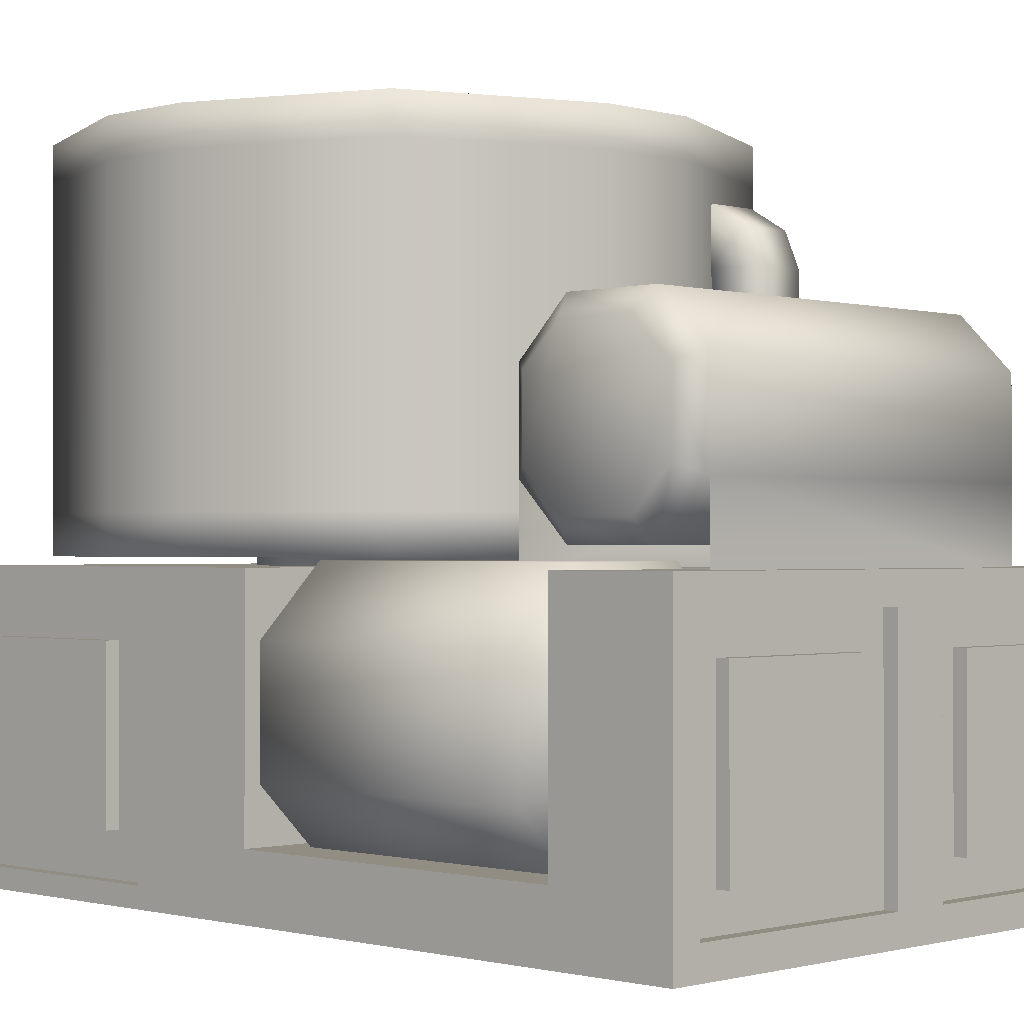
<metadata>
{"format":"obj","ext":"obj","renderer":"f3d","projection":"perspective","resolution":1024,"background":"white","views":[{"elev":-0.7,"azim":-45.6,"up":"+Y"}]}
</metadata>
<code>
o Base
v 1 0.9307 -1.069
v 1 0.06925 -1.069
v 1 1 1
v 1 0 1
v -1 0.9307 -1.069
v -1 0.06925 -1.069
v -1 1 1
v -1 0 1
v 1 0.06925 -1.931
v -1 0.06925 -1.931
v 1 0.9307 -1.931
v -1 0.9307 -1.931
v 1 1 -1
v 1 -0 -1
v -1 1 -1
v -1 -0 -1
v 0.886 0.886 -2
v 0.886 0.114 -2
v -0.886 0.886 -2
v -0.886 0.114 -2
v 0.9539 0.7809 -1.219
v 0.9539 0.2191 -1.219
v -0.9539 0.7809 -1.219
v -0.9539 0.2191 -1.219
v 0.9539 0.7809 -1.781
v 0.9539 0.2191 -1.781
v -0.9539 0.7809 -1.781
v -0.9539 0.2191 -1.781
v 0.9539 0.9307 -1.069
v 0.9539 0.06925 -1.069
v -0.9539 0.9307 -1.069
v -0.9539 0.06925 -1.069
v 0.9539 0.9307 -1.931
v 0.9539 0.06925 -1.931
v -0.9539 0.9307 -1.931
v -0.9539 0.06925 -1.931
v 1.002 0.7809 -1.219
v 1.002 0.2191 -1.219
v -1.002 0.7809 -1.219
v -1.002 0.2191 -1.219
v 1.002 0.7809 -1.781
v 1.002 0.2191 -1.781
v -1.002 0.7809 -1.781
v -1.002 0.2191 -1.781
v -1 0.2131 -0.5869
v -1 0.2131 0.5869
v 1 1 -0.8
v 1 1 0.8
v -1 1 0.5869
v -1 1 -0.5869
v 1 0 0.8
v 1 -0 -0.8
v 0 -0 -1
v 0 1 1
v 0 0 1
v 0 1 -1
v 0 0.114 -2
v 0 0.886 -2
v 0 -0 -0.8
v 0 0 0.8
v -0.2131 1 -0.5869
v -0.2131 1 0.5869
v -0.09973 0.09973 1
v -0.09973 0.9003 1
v -0.9003 0.9003 1
v -0.9003 0.09973 1
v 0.9003 0.09973 1
v 0.9003 0.9003 1
v 0.09973 0.9003 1
v 0.09973 0.09973 1
v -0.09973 0.9003 0.9535
v -0.09973 0.09973 0.9535
v -0.9003 0.09973 0.9535
v -0.9003 0.9003 0.9535
v 0.9003 0.9003 0.9535
v 0.9003 0.09973 0.9535
v 0.09973 0.09973 0.9535
v 0.09973 0.9003 0.9535
v -0.2151 0.2151 0.9535
v -0.2151 0.7849 0.9535
v -0.7849 0.7849 0.9535
v -0.7849 0.2151 0.9535
v 0.7849 0.2151 0.9535
v 0.7849 0.7849 0.9535
v 0.2151 0.7849 0.9535
v 0.2151 0.2151 0.9535
v -0.2151 0.7849 0.9972
v -0.2151 0.2151 0.9972
v -0.7849 0.2151 0.9972
v -0.7849 0.7849 0.9972
v 0.7849 0.7849 0.9972
v 0.7849 0.2151 0.9972
v 0.2151 0.2151 0.9972
v 0.2151 0.7849 0.9972
v -1 -0 -0.8
v -1 0 0.8
v -1 1 0.8
v -1 1 -0.8
v 0 1 -0.8
v 0 1 0.8
v -0.2131 0.2077 0.5869
v -0.2131 0.2077 -0.5869
v -1 0.2131 -0.5869
v -1 0.2131 0.5869
v -0.2131 1 -0.5869
v -0.2131 1 0.5869
v 0 -0 -2
v -1 -0 -2
v 1 1 -2
v 1 -0 -2
v -1 1 -2
v 0 1 -2
v 0 0.886 -1.954
v 0 0.114 -1.954
v -0.886 0.114 -1.954
v 0.886 0.886 -1.954
v 0.886 0.114 -1.954
v -0.886 0.886 -1.954
f 97 54 100
f 70 78 69
f 98 16 95
f 51 55 60
f 48 4 51
f 2 29 1
f 58 118 19
f 16 107 53
f 13 112 56
f 11 34 9
f 1 14 2
f 6 15 5
f 9 109 11
f 12 108 10
f 5 111 12
f 10 16 6
f 2 110 9
f 11 13 1
f 27 39 23
f 26 38 22
f 1 33 11
f 6 36 10
f 10 35 12
f 5 32 6
f 9 30 2
f 12 31 5
f 21 30 22
f 24 31 23
f 26 33 25
f 27 36 28
f 23 35 27
f 28 32 24
f 22 34 26
f 25 29 21
f 39 44 40
f 38 41 37
f 25 42 26
f 22 37 21
f 21 41 25
f 24 44 28
f 28 43 27
f 23 40 24
f 13 52 14
f 47 51 52
f 14 59 53
f 52 60 59
f 7 96 8
f 50 103 102
f 15 99 56
f 49 106 101
f 99 48 47
f 56 47 13
f 59 96 95
f 53 95 16
f 56 111 15
f 53 110 14
f 20 114 57
f 60 8 96
f 65 71 64
f 100 3 48
f 54 63 55
f 7 64 54
f 8 65 7
f 55 66 8
f 3 67 4
f 54 68 3
f 55 69 54
f 4 70 55
f 79 89 82
f 82 90 81
f 64 72 63
f 67 77 70
f 66 74 65
f 63 73 66
f 69 75 68
f 68 76 67
f 71 79 72
f 74 80 71
f 73 81 74
f 72 82 73
f 75 83 76
f 78 84 75
f 77 85 78
f 76 86 77
f 87 89 88
f 91 93 92
f 85 91 84
f 84 92 83
f 81 87 80
f 86 94 85
f 80 88 79
f 83 93 86
f 45 96 46
f 46 97 49
f 45 98 95
f 61 98 50
f 62 97 100
f 62 99 61
f 101 103 104
f 102 106 105
f 45 104 103
f 62 105 106
f 61 102 105
f 46 101 104
f 20 107 108
f 17 110 18
f 20 111 19
f 17 112 109
f 18 107 57
f 19 112 58
f 113 117 114
f 118 114 115
f 17 113 58
f 18 116 17
f 57 117 18
f 19 115 20
f 97 7 54
f 70 77 78
f 98 15 16
f 51 4 55
f 48 3 4
f 2 30 29
f 58 113 118
f 16 108 107
f 13 109 112
f 11 33 34
f 1 13 14
f 6 16 15
f 9 110 109
f 12 111 108
f 5 15 111
f 10 108 16
f 2 14 110
f 11 109 13
f 27 43 39
f 26 42 38
f 1 29 33
f 6 32 36
f 10 36 35
f 5 31 32
f 9 34 30
f 12 35 31
f 21 29 30
f 24 32 31
f 26 34 33
f 27 35 36
f 23 31 35
f 28 36 32
f 22 30 34
f 25 33 29
f 39 43 44
f 38 42 41
f 25 41 42
f 22 38 37
f 21 37 41
f 24 40 44
f 28 44 43
f 23 39 40
f 13 47 52
f 47 48 51
f 14 52 59
f 52 51 60
f 7 97 96
f 50 45 103
f 15 98 99
f 49 62 106
f 99 100 48
f 56 99 47
f 59 60 96
f 53 59 95
f 56 112 111
f 53 107 110
f 20 115 114
f 60 55 8
f 65 74 71
f 100 54 3
f 54 64 63
f 7 65 64
f 8 66 65
f 55 63 66
f 3 68 67
f 54 69 68
f 55 70 69
f 4 67 70
f 79 88 89
f 82 89 90
f 64 71 72
f 67 76 77
f 66 73 74
f 63 72 73
f 69 78 75
f 68 75 76
f 71 80 79
f 74 81 80
f 73 82 81
f 72 79 82
f 75 84 83
f 78 85 84
f 77 86 85
f 76 83 86
f 87 90 89
f 91 94 93
f 85 94 91
f 84 91 92
f 81 90 87
f 86 93 94
f 80 87 88
f 83 92 93
f 45 95 96
f 46 96 97
f 45 50 98
f 61 99 98
f 62 49 97
f 62 100 99
f 101 102 103
f 102 101 106
f 45 46 104
f 62 61 105
f 61 50 102
f 46 49 101
f 20 57 107
f 17 109 110
f 20 108 111
f 17 58 112
f 18 110 107
f 19 111 112
f 113 116 117
f 118 113 114
f 17 116 113
f 18 117 116
f 57 114 117
f 19 118 115
o MixingBlade
v -0.07273 1.32 -0.8
v -0.2 1.32 -0.9273
v -0.2 2.28 -0.9273
v -0.07273 2.28 -0.8
v -0.2 1.32 -1.073
v -0.07273 1.32 -1.2
v -0.07273 2.28 -1.2
v -0.2 2.28 -1.073
v 0.2 1.32 -0.9273
v 0.07273 1.32 -0.8
v 0.07273 2.28 -0.8
v 0.2 2.28 -0.9273
v 0.07273 1.32 -1.2
v 0.2 1.32 -1.073
v 0.2 2.28 -1.073
v 0.07273 2.28 -1.2
v -0.07273 1.32 -0.08
v -0.07273 2.28 -0.08
v -0.07273 2.28 -1.92
v -0.07273 1.32 -1.92
v 0.07273 1.32 -1.92
v 0.07273 2.28 -1.92
v 0.07273 2.28 -0.08
v 0.07273 1.32 -0.08
f 122 120 119
f 124 126 125
f 132 134 133
f 128 130 129
f 121 123 120
f 129 142 128
f 126 122 130
f 133 127 132
f 141 135 142
f 137 139 138
f 131 140 134
f 125 138 124
f 134 137 125
f 119 136 122
f 122 141 129
f 122 121 120
f 124 123 126
f 132 131 134
f 128 127 130
f 121 126 123
f 129 141 142
f 130 133 134
f 134 125 126
f 126 121 122
f 122 129 130
f 130 134 126
f 133 130 127
f 141 136 135
f 137 140 139
f 131 139 140
f 125 137 138
f 134 140 137
f 119 135 136
f 122 136 141
o Tanks
v -0.9273 0.4395 0.546
v -0.7605 0.2727 0.546
v -0.7605 0.9273 0.546
v -0.9273 0.7605 0.546
v -0.7605 0.2727 -0.546
v -0.9273 0.4395 -0.546
v -0.9273 0.7605 -0.546
v -0.7605 0.9273 -0.546
v -0.4395 0.2727 0.546
v -0.2727 0.4395 0.546
v -0.2727 0.7605 0.546
v -0.4395 0.9273 0.546
v -0.2727 0.4395 -0.546
v -0.4395 0.2727 -0.546
v -0.4395 0.9273 -0.546
v -0.2727 0.7605 -0.546
v -1.02 0.4011 -0.4981
v -0.7989 0.18 -0.4981
v -0.7989 0.18 0.4981
v -1.02 0.4011 0.4981
v -1.02 0.7989 0.4981
v -0.7989 1.02 0.4981
v -0.7989 1.02 -0.4981
v -1.02 0.7989 -0.4981
v -0.18 0.4011 0.4981
v -0.4011 0.18 0.4981
v -0.4011 0.18 -0.4981
v -0.18 0.4011 -0.4981
v -0.18 0.7989 -0.4981
v -0.4011 1.02 -0.4981
v -0.4011 1.02 0.4981
v -0.18 0.7989 0.4981
v -0.9273 0.4395 -0.7098
v -0.7605 0.2727 -0.7098
v -0.7605 0.2727 0.7098
v -0.9273 0.4395 0.7098
v -0.9273 0.7605 0.7098
v -0.7605 0.9273 0.7098
v -0.7605 0.9273 -0.7098
v -0.9273 0.7605 -0.7098
v -0.2727 0.4395 0.7098
v -0.4395 0.2727 0.7098
v -0.4395 0.2727 -0.7098
v -0.2727 0.4395 -0.7098
v -0.2727 0.7605 -0.7098
v -0.4395 0.9273 -0.7098
v -0.4395 0.9273 0.7098
v -0.2727 0.7605 0.7098
v -0.7338 1.272 0.2382
v -0.7338 1.138 0.3716
v -0.7338 1.662 0.3716
v -0.7338 1.528 0.2382
v 0.7338 1.138 0.3716
v 0.7338 1.272 0.2382
v 0.7338 1.528 0.2382
v 0.7338 1.662 0.3716
v -0.7338 1.138 0.6284
v -0.7338 1.272 0.7618
v -0.7338 1.528 0.7618
v -0.7338 1.662 0.6284
v 0.7338 1.272 0.7618
v 0.7338 1.138 0.6284
v 0.7338 1.662 0.6284
v 0.7338 1.528 0.7618
v 0.6694 1.241 0.164
v 0.6694 1.064 0.3409
v -0.6694 1.064 0.3409
v -0.6694 1.241 0.164
v -0.6694 1.559 0.164
v -0.6694 1.736 0.3409
v 0.6694 1.736 0.3409
v 0.6694 1.559 0.164
v -0.6694 1.241 0.836
v -0.6694 1.064 0.6591
v 0.6694 1.064 0.6591
v 0.6694 1.241 0.836
v 0.6694 1.559 0.836
v 0.6694 1.736 0.6591
v -0.6694 1.736 0.6591
v -0.6694 1.559 0.836
v 0.6694 0.9865 0.164
v -0.6694 0.9865 0.164
v -0.6694 0.9865 0.836
v 0.6694 0.9865 0.836
f 161 159 160
f 165 163 164
f 169 167 168
f 173 171 172
f 169 161 160
f 163 159 162
f 151 177 144
f 165 173 172
f 144 178 143
f 171 167 170
f 147 159 148
f 143 161 144
f 145 163 146
f 150 166 165
f 151 167 152
f 156 170 169
f 157 171 158
f 154 174 173
f 156 160 147
f 144 168 151
f 143 163 162
f 148 166 149
f 152 174 153
f 154 164 145
f 157 165 172
f 158 170 155
f 146 180 145
f 143 179 146
f 150 182 149
f 149 175 148
f 152 184 151
f 153 183 152
f 156 186 155
f 145 189 154
f 158 188 157
f 157 181 150
f 154 190 153
f 148 176 147
f 155 187 158
f 147 185 156
f 209 207 208
f 213 211 212
f 217 215 216
f 221 219 220
f 217 209 208
f 211 207 210
f 213 221 220
f 219 215 218
f 196 208 207
f 191 209 192
f 193 211 194
f 197 213 198
f 200 216 215
f 203 217 204
f 205 219 206
f 201 221 202
f 195 217 208
f 192 216 199
f 194 210 191
f 197 207 214
f 201 215 222
f 202 212 193
f 198 220 205
f 206 218 203
f 205 203 195
f 201 193 191
f 215 226 218
f 207 224 210
f 161 162 159
f 165 166 163
f 169 170 167
f 173 174 171
f 169 168 161
f 163 166 159
f 151 184 177
f 165 164 173
f 144 177 178
f 171 174 167
f 147 160 159
f 143 162 161
f 145 164 163
f 150 149 166
f 151 168 167
f 156 155 170
f 157 172 171
f 154 153 174
f 156 169 160
f 144 161 168
f 143 146 163
f 148 159 166
f 152 167 174
f 154 173 164
f 157 150 165
f 158 171 170
f 146 179 180
f 143 178 179
f 150 181 182
f 149 182 175
f 152 183 184
f 153 190 183
f 156 185 186
f 145 180 189
f 158 187 188
f 157 188 181
f 154 189 190
f 148 175 176
f 155 186 187
f 147 176 185
f 209 210 207
f 213 214 211
f 217 218 215
f 221 222 219
f 217 216 209
f 211 214 207
f 213 212 221
f 219 222 215
f 196 195 208
f 191 210 209
f 193 212 211
f 197 214 213
f 200 199 216
f 203 218 217
f 205 220 219
f 201 222 221
f 195 204 217
f 192 209 216
f 194 211 210
f 197 196 207
f 201 200 215
f 202 221 212
f 198 213 220
f 206 219 218
f 195 196 197
f 197 198 205
f 205 206 203
f 203 204 195
f 195 197 205
f 191 192 199
f 199 200 201
f 201 202 193
f 193 194 191
f 191 199 201
f 215 225 226
f 207 223 224
o Vat
v 1.037 1.029 -1.172
v 0.7835 1.029 -1.783
v -1.037 1.029 -1.172
v -0.1718 1.029 -2.037
v -0.7835 1.029 -1.783
v -1.037 1.029 -0.8282
v -0.7835 1.029 -0.2165
v -0.1718 1.029 0.0368
v -0.07159 0.9144 -0.568
v -0.432 0.9144 -0.9284
v -0.3264 0.9144 -0.6736
v -0.432 1.029 -0.9284
v -0.07159 1.029 -0.568
v -0.3264 1.029 -0.6736
v -0.432 0.9144 -1.072
v -0.07159 0.9144 -1.432
v -0.3264 0.9144 -1.326
v -0.07159 1.029 -1.432
v -0.432 1.029 -1.072
v -0.3264 1.029 -1.326
v 0.432 0.9144 -0.9284
v 0.07159 0.9144 -0.568
v 0.3264 0.9144 -0.6736
v 0.07159 1.029 -0.568
v 0.432 1.029 -0.9284
v 0.3264 1.029 -0.6736
v 0.07159 0.9144 -1.432
v 0.432 0.9144 -1.072
v 0.3264 0.9144 -1.326
v 0.432 1.029 -1.072
v 0.07159 1.029 -1.432
v 0.3264 1.029 -1.326
v 0.1718 1.029 -2.037
v 0.7835 1.029 -0.2165
v 0.1718 1.029 0.0368
v 1.037 1.029 -0.8282
v 0.1459 2.329 -1.906
v -0.1459 2.329 -1.906
v 0.9064 2.329 -0.8541
v 0.9064 2.329 -1.146
v -0.9064 2.329 -0.8541
v -0.9064 2.329 -1.146
v 0.6837 2.329 -0.3163
v 0.1459 2.329 -0.09358
v 0.6837 2.329 -1.684
v -0.1459 2.329 -0.09358
v -0.6837 2.329 -0.3163
v -0.6837 2.329 -1.684
v -0.1718 1.158 0.0368
v -0.1718 2.198 0.0368
v -0.7835 2.198 -0.2165
v -0.7835 1.158 -0.2165
v 0.7835 1.158 -0.2165
v 0.7835 2.198 -0.2165
v 0.1718 2.198 0.0368
v 0.1718 1.158 0.0368
v -0.1718 1.158 -2.037
v -0.1718 2.198 -2.037
v 0.1718 2.198 -2.037
v 0.1718 1.158 -2.037
v -1.037 1.158 -1.172
v -1.037 2.198 -1.172
v -0.7835 2.198 -1.783
v -0.7835 1.158 -1.783
v 0.7835 2.198 -1.783
v 0.7835 1.158 -1.783
v 1.037 1.158 -0.8282
v 1.037 2.198 -0.8282
v 1.037 1.158 -1.172
v 1.037 2.198 -1.172
v -1.037 2.198 -0.8282
v -1.037 1.158 -0.8282
v 0.1718 2.329 -2.037
v -0.1718 2.329 -2.037
v 1.037 2.329 -0.8282
v 1.037 2.329 -1.172
v -1.037 2.329 -0.8282
v -1.037 2.329 -1.172
v 0.7835 2.329 -0.2165
v 0.1718 2.329 0.0368
v 0.7835 2.329 -1.783
v -0.1718 2.329 0.0368
v -0.7835 2.329 -0.2165
v -0.7835 2.329 -1.783
v 0.02224 1.329 -1.146
v -0.02224 1.329 -1.146
v 0.1464 1.329 -0.9778
v 0.1464 1.329 -1.022
v -0.1464 1.329 -0.9778
v -0.1464 1.329 -1.022
v 0.1101 1.329 -0.8899
v 0.02224 1.329 -0.8536
v 0.1101 1.329 -1.11
v -0.02224 1.329 -0.8536
v -0.1101 1.329 -0.8899
v -0.1101 1.329 -1.11
v 0.1459 1.329 -1.906
v -0.1459 1.329 -1.906
v 0.9064 1.329 -0.8541
v 0.9064 1.329 -1.146
v -0.9064 1.329 -0.8541
v -0.9064 1.329 -1.146
v 0.6837 1.329 -0.3163
v 0.1459 1.329 -0.09358
v 0.6837 1.329 -1.684
v -0.1459 1.329 -0.09358
v -0.6837 1.329 -0.3163
v -0.6837 1.329 -1.684
v 0.1277 1.329 -1.815
v -0.1277 1.329 -1.815
v 0.8148 1.329 -0.8723
v 0.8148 1.329 -1.128
v -0.8148 1.329 -0.8723
v -0.8148 1.329 -1.128
v 0.6136 1.329 -0.3864
v 0.1277 1.329 -0.1852
v 0.6136 1.329 -1.614
v -0.1277 1.329 -0.1852
v -0.6136 1.329 -0.3864
v -0.6136 1.329 -1.614
v 0.02224 2.329 -1.146
v -0.02224 2.329 -1.146
v 0.1464 2.329 -0.9778
v 0.1464 2.329 -1.022
v -0.1464 2.329 -0.9778
v -0.1464 2.329 -1.022
v 0.1101 2.329 -0.8899
v 0.02224 2.329 -0.8536
v 0.1101 2.329 -1.11
v -0.02224 2.329 -0.8536
v -0.1101 2.329 -0.8899
v -0.1101 2.329 -1.11
v 0.3882 1.9 -0.06128
v 0.3882 2.1 -0.06128
v 0.3882 1.9 -0.3287
v 0.3882 2.1 -0.3287
v 0.5882 1.9 -0.06128
v 0.5882 2.1 -0.06128
v 0.5882 1.9 -0.3287
v 0.5882 2.1 -0.3287
v 0.3882 1.9 0.1245
v 0.3882 2.022 0.07163
v 0.5882 2.022 0.07163
v 0.5882 1.9 0.1245
v 0.3882 0.99 -0.06128
v 0.5882 0.99 -0.06128
v 0.3882 0.99 0.1245
v 0.5882 0.99 0.1245
f 258 259 228
f 246 229 231
f 240 232 238
f 238 229 245
f 252 262 260
f 244 259 257
f 239 237 235
f 240 236 237
f 242 246 244
f 243 245 246
f 254 258 256
f 255 257 258
f 248 252 250
f 249 251 252
f 276 309 277
f 238 241 236
f 250 235 248
f 252 261 250
f 244 253 242
f 256 247 254
f 240 234 233
f 250 234 239
f 256 262 251
f 246 230 244
f 258 227 256
f 268 334 274
f 280 306 281
f 276 306 308
f 284 299 285
f 288 310 289
f 285 307 291
f 294 305 280
f 296 301 294
f 277 303 297
f 296 307 302
f 288 303 304
f 284 310 300
f 231 283 230
f 283 289 284
f 229 298 287
f 287 297 288
f 227 292 295
f 295 291 296
f 233 298 232
f 278 297 298
f 227 293 262
f 295 294 293
f 262 279 260
f 293 280 279
f 259 292 228
f 286 291 292
f 229 290 231
f 287 289 290
f 230 286 259
f 283 285 286
f 234 282 275
f 275 281 276
f 260 282 261
f 279 281 282
f 234 278 233
f 275 277 278
f 263 300 264
f 266 301 302
f 268 303 267
f 269 306 305
f 271 299 263
f 271 302 307
f 273 308 272
f 274 304 268
f 273 303 309
f 274 300 310
f 272 306 270
f 269 301 265
f 319 350 314
f 263 331 271
f 265 329 269
f 266 325 265
f 273 327 267
f 271 326 266
f 267 328 268
f 274 324 264
f 272 333 273
f 269 330 270
f 270 332 272
f 264 323 263
f 335 324 336
f 337 326 338
f 340 327 339
f 341 330 329
f 343 323 335
f 343 326 331
f 345 332 344
f 346 328 340
f 345 327 333
f 346 324 334
f 342 332 330
f 341 325 337
f 311 336 312
f 313 338 314
f 316 339 315
f 317 342 341
f 319 335 311
f 319 338 343
f 321 344 320
f 322 340 316
f 321 339 345
f 322 336 346
f 320 342 318
f 317 337 313
f 348 357 349
f 315 352 316
f 322 348 312
f 320 357 321
f 317 354 318
f 318 356 320
f 312 347 311
f 316 358 322
f 311 355 319
f 313 353 317
f 314 349 313
f 321 351 315
f 360 361 359
f 362 365 361
f 366 363 365
f 360 369 364
f 365 359 361
f 362 364 366
f 369 367 370
f 363 369 370
f 359 368 360
f 370 372 363
f 367 374 370
f 363 371 359
f 359 373 367
f 258 257 259
f 246 245 229
f 240 233 232
f 238 232 229
f 252 251 262
f 244 230 259
f 239 240 237
f 240 238 236
f 242 243 246
f 243 241 245
f 254 255 258
f 255 253 257
f 248 249 252
f 249 247 251
f 276 308 309
f 238 245 241
f 250 239 235
f 252 260 261
f 244 257 253
f 256 251 247
f 240 239 234
f 250 261 234
f 256 227 262
f 246 231 230
f 258 228 227
f 268 328 334
f 280 305 306
f 276 281 306
f 284 300 299
f 288 304 310
f 285 299 307
f 294 301 305
f 296 302 301
f 277 309 303
f 296 291 307
f 288 297 303
f 284 289 310
f 231 290 283
f 283 290 289
f 229 232 298
f 287 298 297
f 227 228 292
f 295 292 291
f 233 278 298
f 278 277 297
f 227 295 293
f 295 296 294
f 262 293 279
f 293 294 280
f 259 286 292
f 286 285 291
f 229 287 290
f 287 288 289
f 230 283 286
f 283 284 285
f 234 261 282
f 275 282 281
f 260 279 282
f 279 280 281
f 234 275 278
f 275 276 277
f 263 299 300
f 266 265 301
f 268 304 303
f 269 270 306
f 271 307 299
f 271 266 302
f 273 309 308
f 274 310 304
f 273 267 303
f 274 264 300
f 272 308 306
f 269 305 301
f 319 355 350
f 263 323 331
f 265 325 329
f 266 326 325
f 273 333 327
f 271 331 326
f 267 327 328
f 274 334 324
f 272 332 333
f 269 329 330
f 270 330 332
f 264 324 323
f 335 323 324
f 337 325 326
f 340 328 327
f 341 342 330
f 343 331 323
f 343 338 326
f 345 333 332
f 346 334 328
f 345 339 327
f 346 336 324
f 342 344 332
f 341 329 325
f 311 335 336
f 313 337 338
f 316 340 339
f 317 318 342
f 319 343 335
f 319 314 338
f 321 345 344
f 322 346 340
f 321 315 339
f 322 312 336
f 320 344 342
f 317 341 337
f 349 350 355
f 355 347 348
f 348 358 352
f 352 351 357
f 357 356 354
f 354 353 349
f 349 355 348
f 348 352 357
f 357 354 349
f 315 351 352
f 322 358 348
f 320 356 357
f 317 353 354
f 318 354 356
f 312 348 347
f 316 352 358
f 311 347 355
f 313 349 353
f 314 350 349
f 321 357 351
f 360 362 361
f 362 366 365
f 366 364 363
f 360 368 369
f 365 363 359
f 362 360 364
f 369 368 367
f 363 364 369
f 359 367 368
f 370 374 372
f 367 373 374
f 363 372 371
f 359 371 373
o VatGlass
v 0.1459 2.302 -1.906
v -0.1459 2.302 -1.906
v 0.9064 2.302 -0.8541
v 0.9064 2.302 -1.146
v -0.9064 2.302 -0.8541
v -0.9064 2.302 -1.146
v 0.6837 2.302 -0.3163
v 0.1459 2.302 -0.09358
v 0.6837 2.302 -1.684
v -0.1459 2.302 -0.09358
v -0.6837 2.302 -0.3163
v -0.6837 2.302 -1.684
f 377 385 376
f 376 375 383
f 383 378 377
f 377 381 382
f 382 384 385
f 385 379 380
f 380 386 376
f 376 383 377
f 377 382 385
f 385 380 376
o VatLiquid
v -0.7 1.04 -0.3
v -0.7 1.95 -0.3
v -0.7 1.04 -1.7
v -0.7 1.95 -1.7
v 0.7 1.04 -0.3
v 0.7 1.95 -0.3
v 0.7 1.04 -1.7
v 0.7 1.95 -1.7
v 0.2613 1.04 -1.911
v -0.2613 1.04 -1.911
v -0.2613 1.95 -1.911
v 0.2613 1.95 -1.911
v -0.2613 1.04 -0.09072
v 0.2613 1.04 -0.09072
v 0.2613 1.95 -0.09072
v -0.2613 1.95 -0.09072
v -0.98 1.04 -1.237
v -0.98 1.04 -0.7518
v -0.98 1.95 -0.7518
v -0.98 1.95 -1.237
v 0.98 1.04 -0.7518
v 0.98 1.04 -1.237
v 0.98 1.95 -1.237
v 0.98 1.95 -0.7518
v 0.2333 1.95 -1.229
v 0.2333 1.95 -0.7619
v -0.2333 1.95 -1.229
v -0.2333 1.95 -0.7619
v -0.2333 1.04 -1.229
v -0.2333 1.04 -0.7619
v 0.2333 1.04 -1.229
v 0.2333 1.04 -0.7619
f 406 389 403
f 398 393 395
f 410 391 407
f 402 387 399
f 418 391 400
f 414 388 402
f 412 392 410
f 414 401 412
f 416 387 404
f 418 399 416
f 392 400 391
f 401 399 400
f 390 396 389
f 397 395 396
f 395 415 396
f 417 416 415
f 389 415 403
f 403 416 404
f 397 411 398
f 413 412 411
f 394 411 409
f 409 412 410
f 390 413 397
f 406 414 413
f 393 417 395
f 408 418 417
f 394 408 393
f 409 407 408
f 388 404 387
f 405 403 404
f 406 390 389
f 398 394 393
f 410 392 391
f 402 388 387
f 418 407 391
f 414 405 388
f 412 401 392
f 414 402 401
f 416 399 387
f 418 400 399
f 392 401 400
f 401 402 399
f 390 397 396
f 397 398 395
f 395 417 415
f 417 418 416
f 389 396 415
f 403 415 416
f 397 413 411
f 413 414 412
f 394 398 411
f 409 411 412
f 390 406 413
f 406 405 414
f 393 408 417
f 408 407 418
f 394 409 408
f 409 410 407
f 388 405 404
f 405 406 403

</code>
